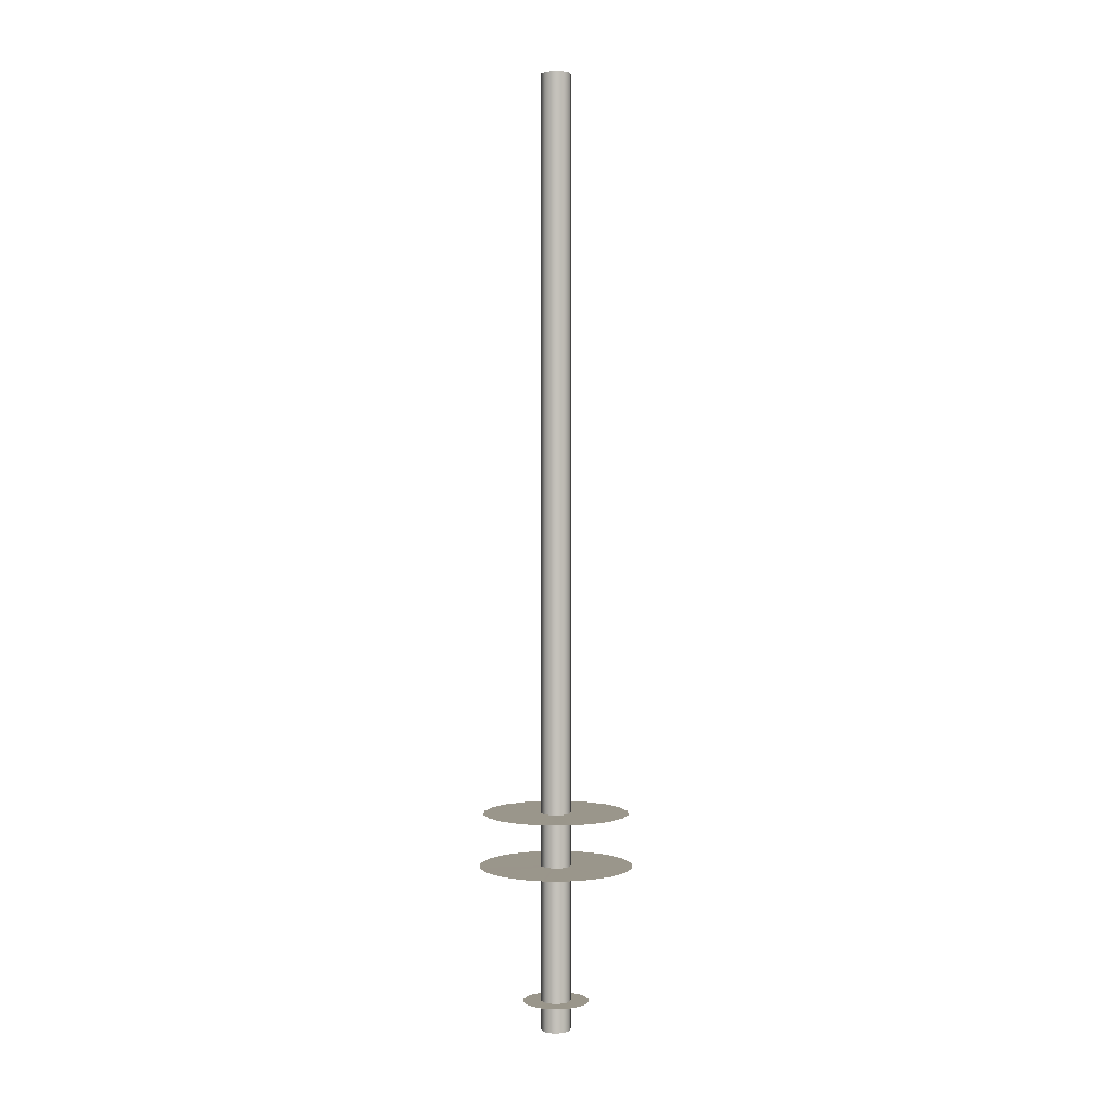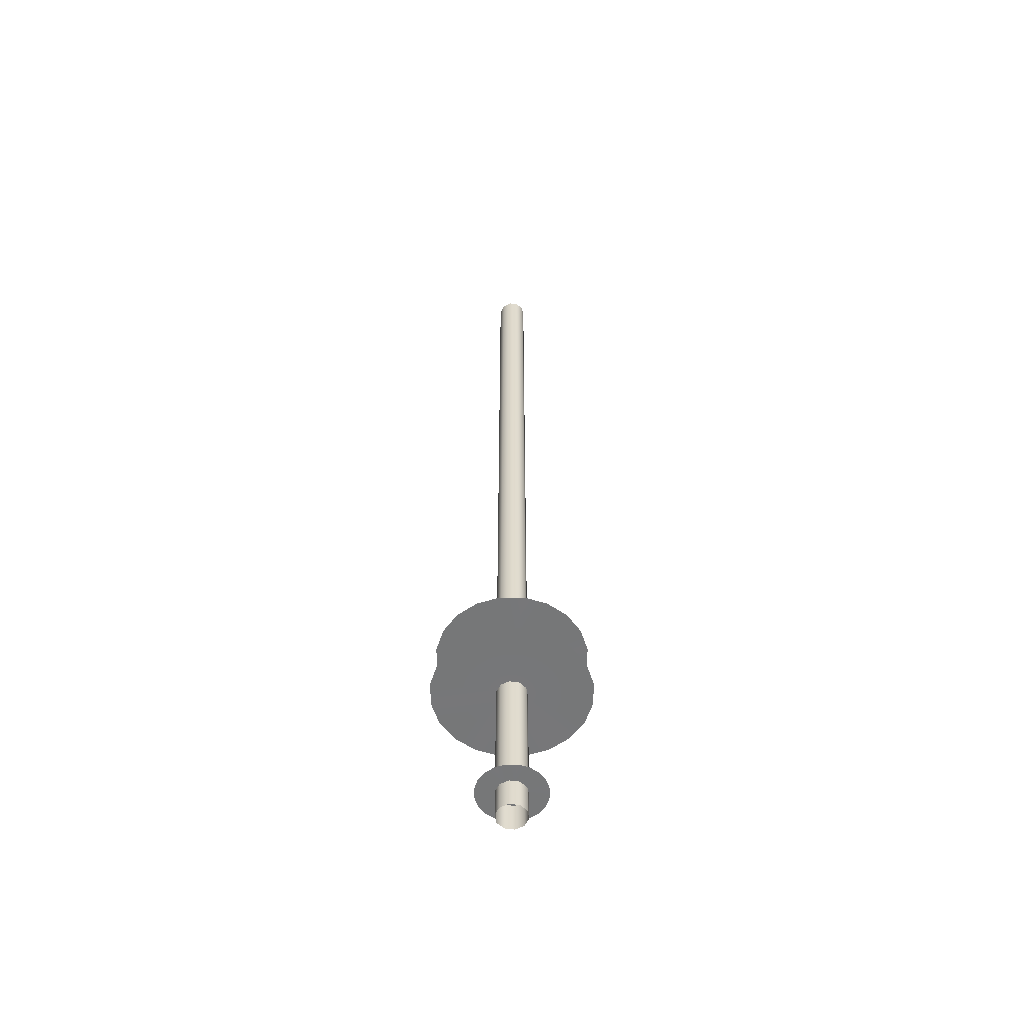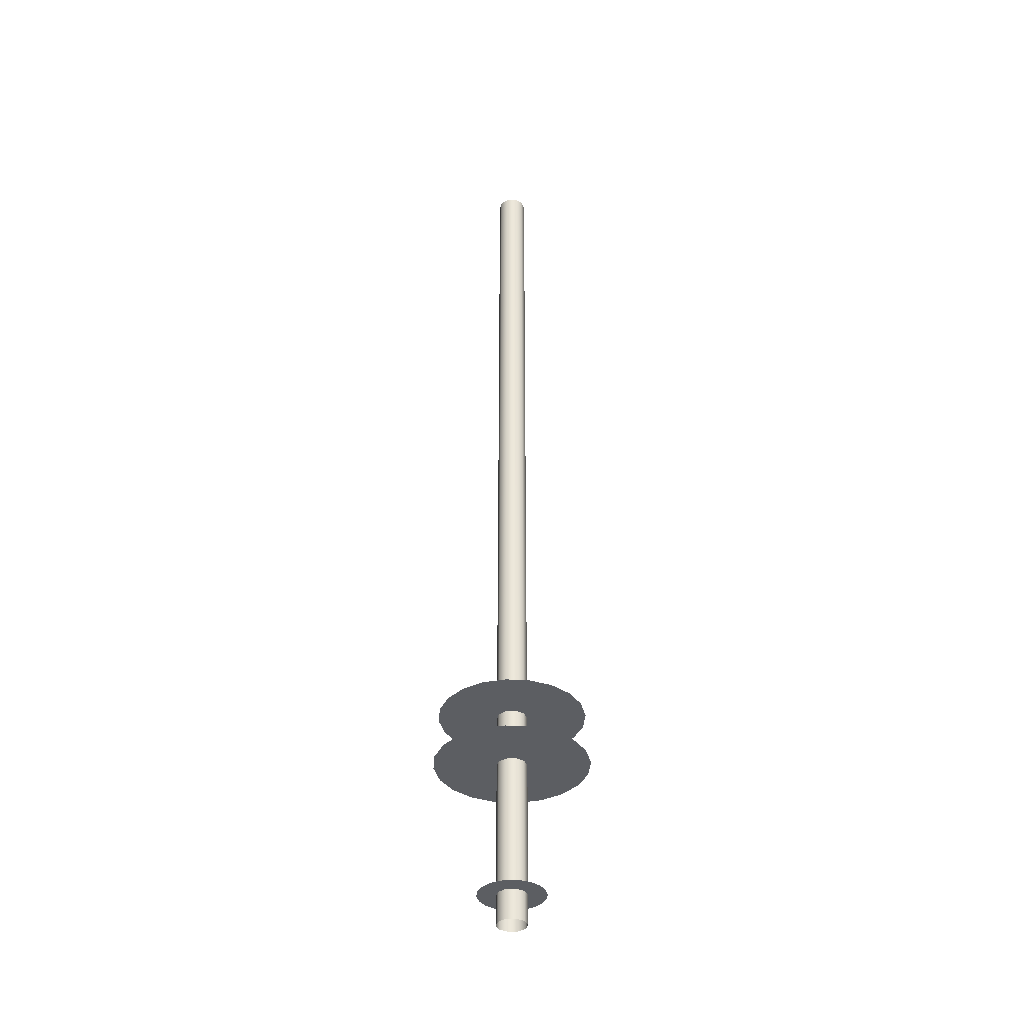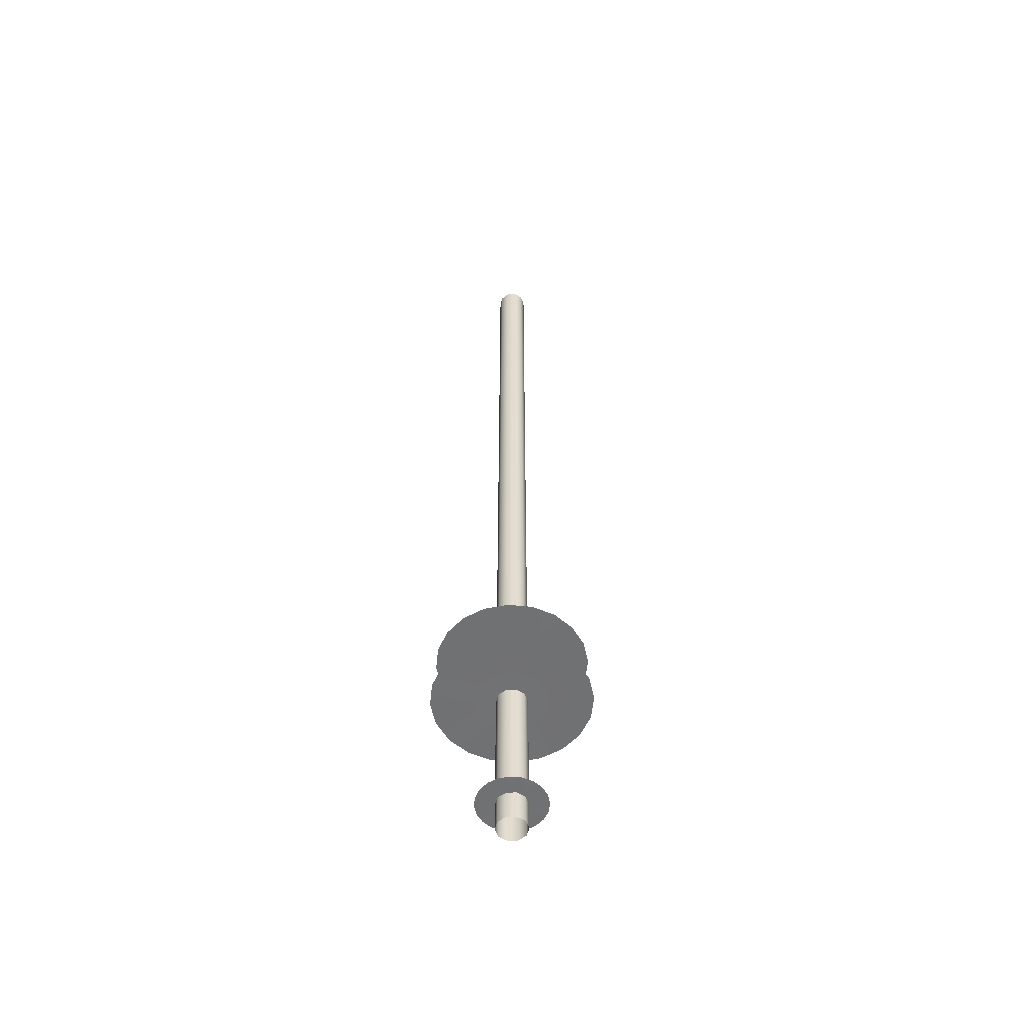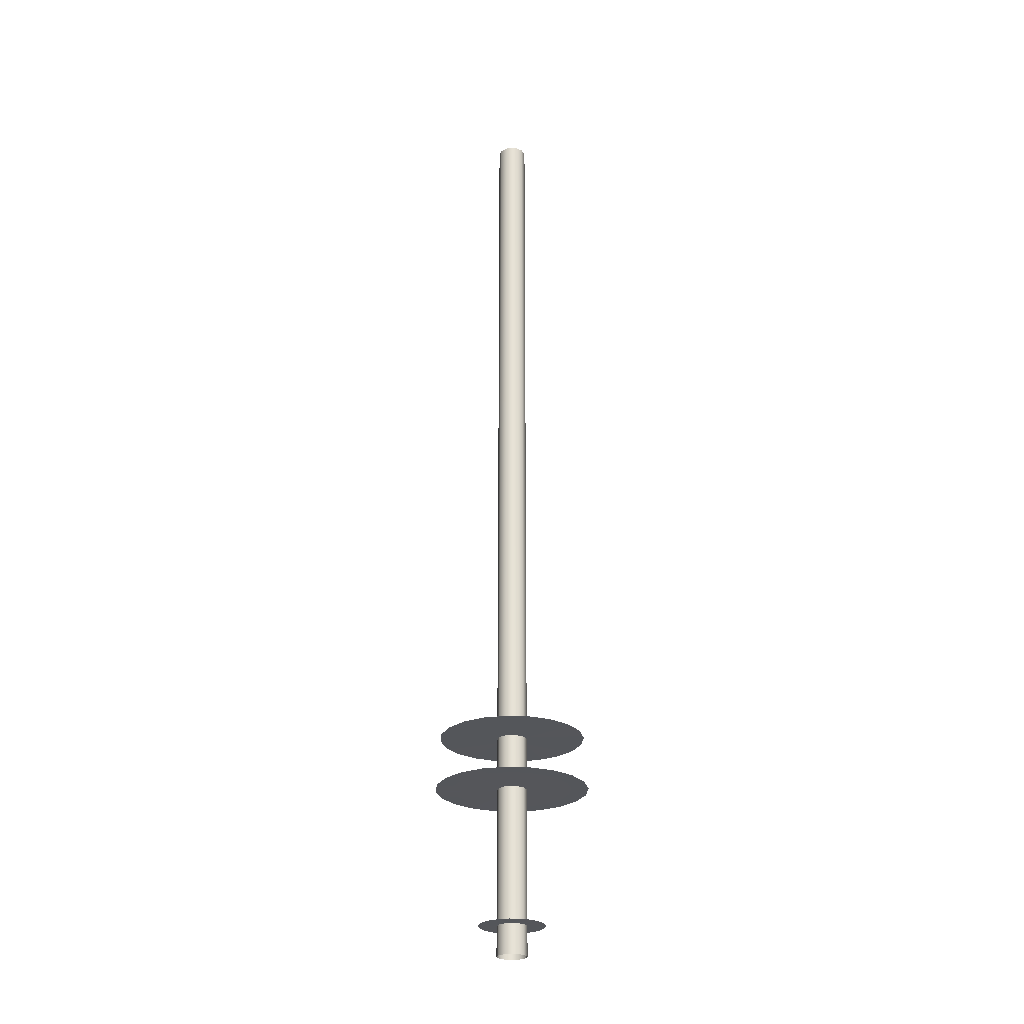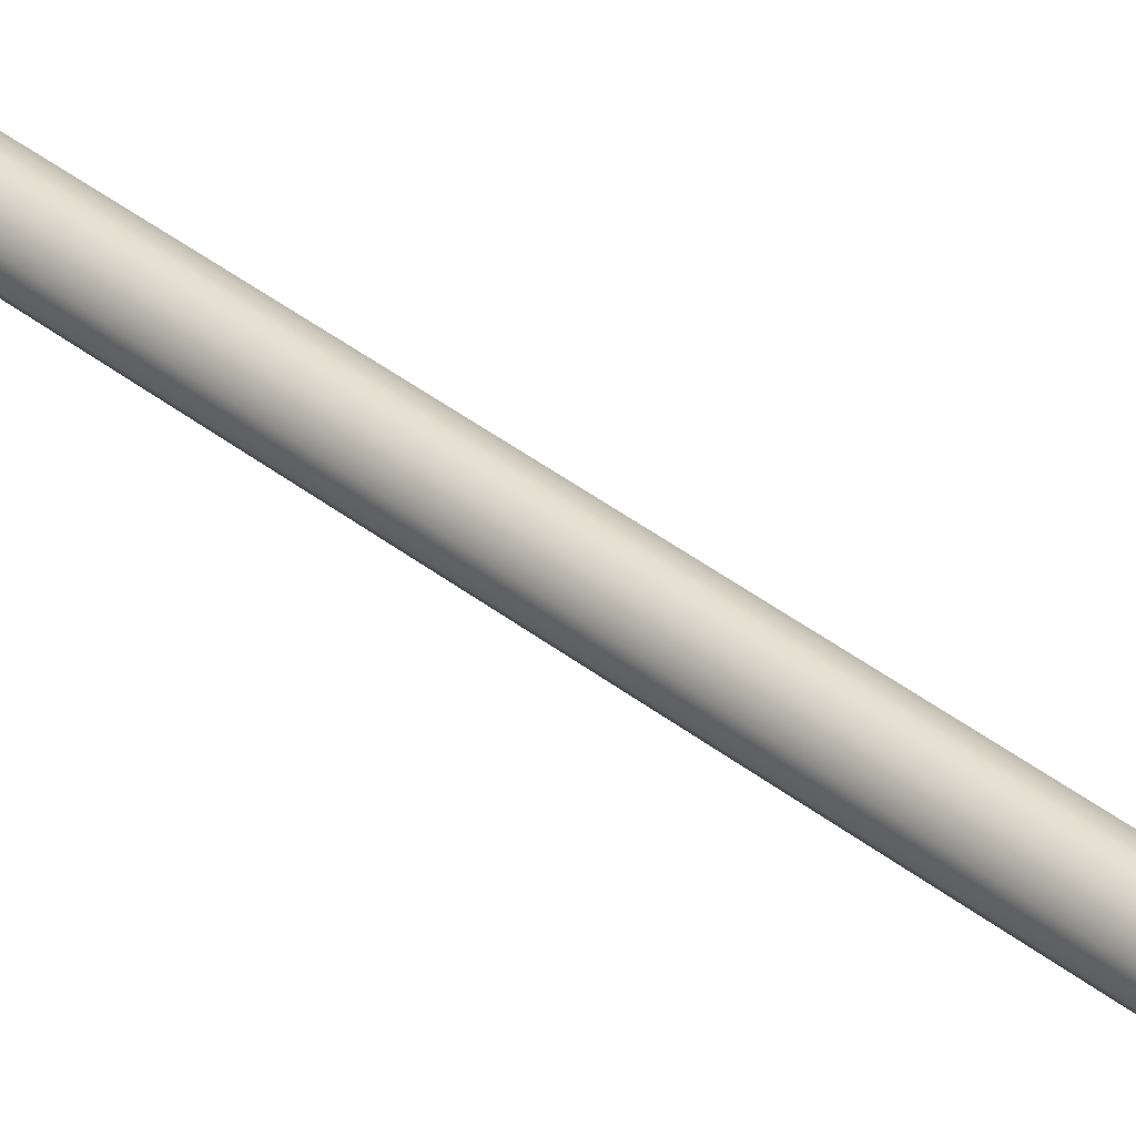
<metadata>
{"format":"obj","ext":"obj","renderer":"f3d","projection":"perspective","resolution":1024,"background":"white","views":[{"elev":2.1,"azim":-170.9,"up":"+Z"},{"elev":-56.9,"azim":-26.9,"up":"+Z"},{"elev":-37.3,"azim":-13.5,"up":"+Z"},{"elev":-55.2,"azim":-51.0,"up":"+Z"},{"elev":-25.9,"azim":-85.5,"up":"+Z"},{"elev":36.8,"azim":136.1,"up":"+Y"}]}
</metadata>
<code>
g LaserFXmeshes
v 0.02651 -0.03652 -0.8863
v 0.02651 -0.03652 1.977
v 0.0429 -0.01393 1.977
v 0.0429 -0.01393 -0.8863
v -4.888e-06 -0.04513 -0.8863
v -4.888e-06 -0.04513 1.977
v -0.02652 -0.03652 -0.8863
v -0.02652 -0.03652 1.977
v -0.04291 -0.01393 -0.8863
v -0.04291 -0.01393 1.977
v -0.04291 0.01394 -0.8863
v -0.04291 0.01394 1.977
v -0.02652 0.03648 -0.8863
v -0.02652 0.03648 1.977
v -4.888e-06 0.04513 -0.8863
v -4.888e-06 0.04513 1.977
v 0.02651 0.03648 -0.8863
v 0.02651 0.03648 1.977
v 0.0429 0.01394 -0.8863
v 0.0429 0.01394 1.977
v 0.09506 0.03089 -0.7977
v -4.888e-06 4.888e-06 -0.7977
v 0.08086 0.05877 -0.7977
v 0.05876 0.08087 -0.7977
v 0.03088 0.09507 -0.7977
v -4.888e-06 0.09996 -0.7977
v -0.03089 0.09507 -0.7977
v -0.05877 0.08087 -0.7977
v -0.08087 0.05877 -0.7977
v -0.09507 0.03089 -0.7977
v -0.09996 4.888e-06 -0.7977
v -0.09507 -0.03088 -0.7977
v -0.08087 -0.05876 -0.7977
v -0.05877 -0.08086 -0.7977
v -0.03089 -0.09506 -0.7977
v -4.888e-06 -0.09995 -0.7977
v 0.03088 -0.09506 -0.7977
v 0.05876 -0.08086 -0.7977
v 0.08086 -0.05876 -0.7977
v 0.09506 -0.03088 -0.7977
v 0.09995 4.888e-06 -0.7977
v 0.209 0.0679 -0.2284
v -4.888e-06 4.888e-06 -0.2284
v 0.1778 0.1291 -0.2284
v 0.1291 0.1777 -0.2284
v 0.06789 0.209 -0.2284
v -4.888e-06 0.2197 -0.2284
v -0.0679 0.209 -0.2284
v -0.1291 0.1777 -0.2284
v -0.1777 0.1291 -0.2284
v -0.209 0.0679 -0.2284
v -0.2197 4.888e-06 -0.2284
v -0.209 -0.06789 -0.2284
v -0.1777 -0.1291 -0.2284
v -0.1291 -0.1778 -0.2284
v -0.0679 -0.209 -0.2284
v -4.888e-06 -0.2197 -0.2284
v 0.06789 -0.209 -0.2284
v 0.1291 -0.1778 -0.2284
v 0.1778 -0.1291 -0.2284
v 0.209 -0.06789 -0.2284
v 0.2197 4.888e-06 -0.2284
v 0.2201 0.07152 -0.3881
v -4.888e-06 4.888e-06 -0.3881
v 0.1872 0.136 -0.3881
v 0.136 0.1872 -0.3881
v 0.07151 0.2201 -0.3881
v -4.888e-06 0.2314 -0.3881
v -0.07152 0.2201 -0.3881
v -0.136 0.1872 -0.3881
v -0.1872 0.136 -0.3881
v -0.2201 0.07152 -0.3881
v -0.2314 4.888e-06 -0.3881
v -0.2201 -0.07151 -0.3881
v -0.1872 -0.136 -0.3881
v -0.136 -0.1872 -0.3881
v -0.07152 -0.2201 -0.3881
v -4.888e-06 -0.2314 -0.3881
v 0.07151 -0.2201 -0.3881
v 0.136 -0.1872 -0.3881
v 0.1872 -0.136 -0.3881
v 0.2201 -0.07151 -0.3881
v 0.2314 4.888e-06 -0.3881
g LaserFXmeshes_0
f 3 2 1
f 4 3 1
f 2 6 5
f 1 2 5
f 6 8 7
f 5 6 7
f 8 10 9
f 7 8 9
f 10 12 11
f 9 10 11
f 12 14 13
f 11 12 13
f 14 16 15
f 13 14 15
f 16 18 17
f 15 16 17
f 18 20 19
f 17 18 19
f 20 3 4
f 19 20 4
f 23 22 21
f 24 22 23
f 25 22 24
f 26 22 25
f 27 22 26
f 28 22 27
f 29 22 28
f 30 22 29
f 31 22 30
f 32 22 31
f 33 22 32
f 34 22 33
f 35 22 34
f 36 22 35
f 37 22 36
f 38 22 37
f 39 22 38
f 40 22 39
f 41 22 40
f 21 22 41
f 44 43 42
f 45 43 44
f 46 43 45
f 47 43 46
f 48 43 47
f 49 43 48
f 50 43 49
f 51 43 50
f 52 43 51
f 53 43 52
f 54 43 53
f 55 43 54
f 56 43 55
f 57 43 56
f 58 43 57
f 59 43 58
f 60 43 59
f 61 43 60
f 62 43 61
f 42 43 62
f 65 64 63
f 66 64 65
f 67 64 66
f 68 64 67
f 69 64 68
f 70 64 69
f 71 64 70
f 72 64 71
f 73 64 72
f 74 64 73
f 75 64 74
f 76 64 75
f 77 64 76
f 78 64 77
f 79 64 78
f 80 64 79
f 81 64 80
f 82 64 81
f 83 64 82
f 63 64 83

</code>
